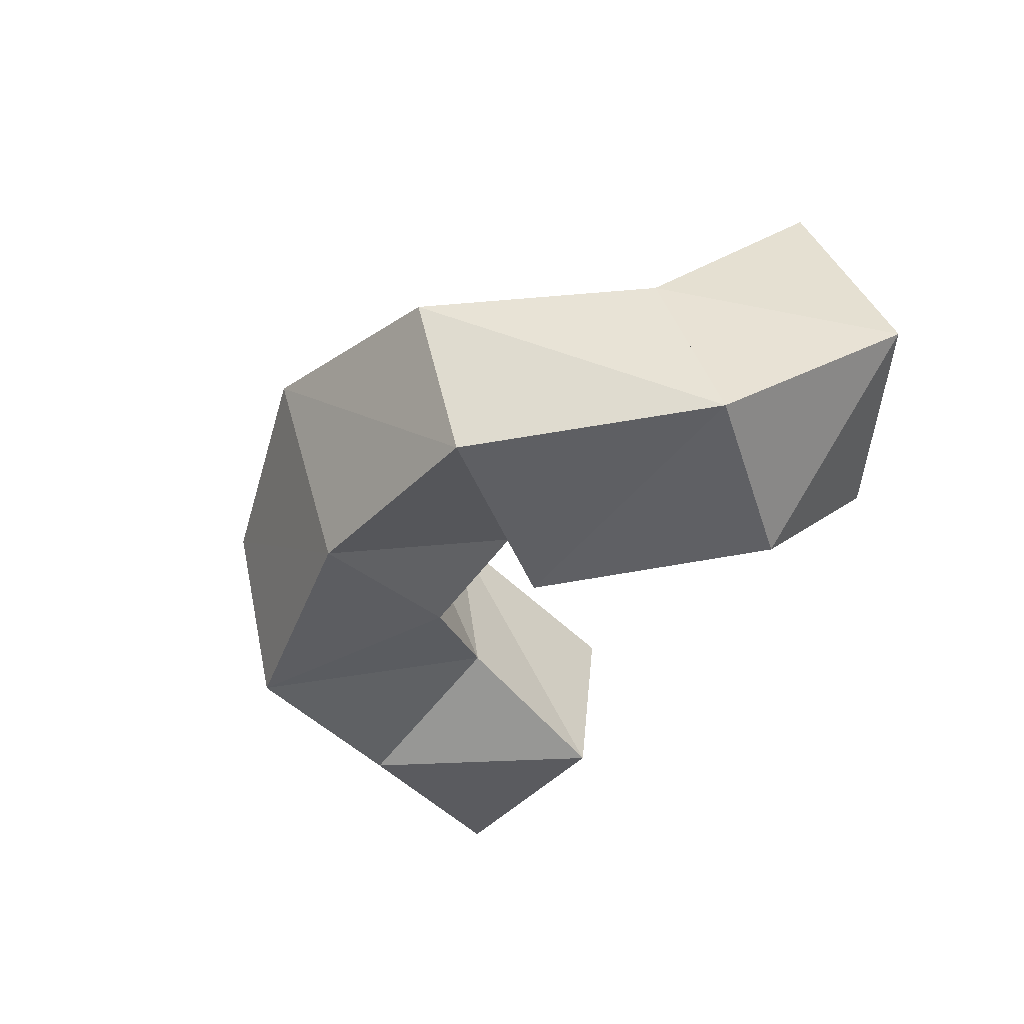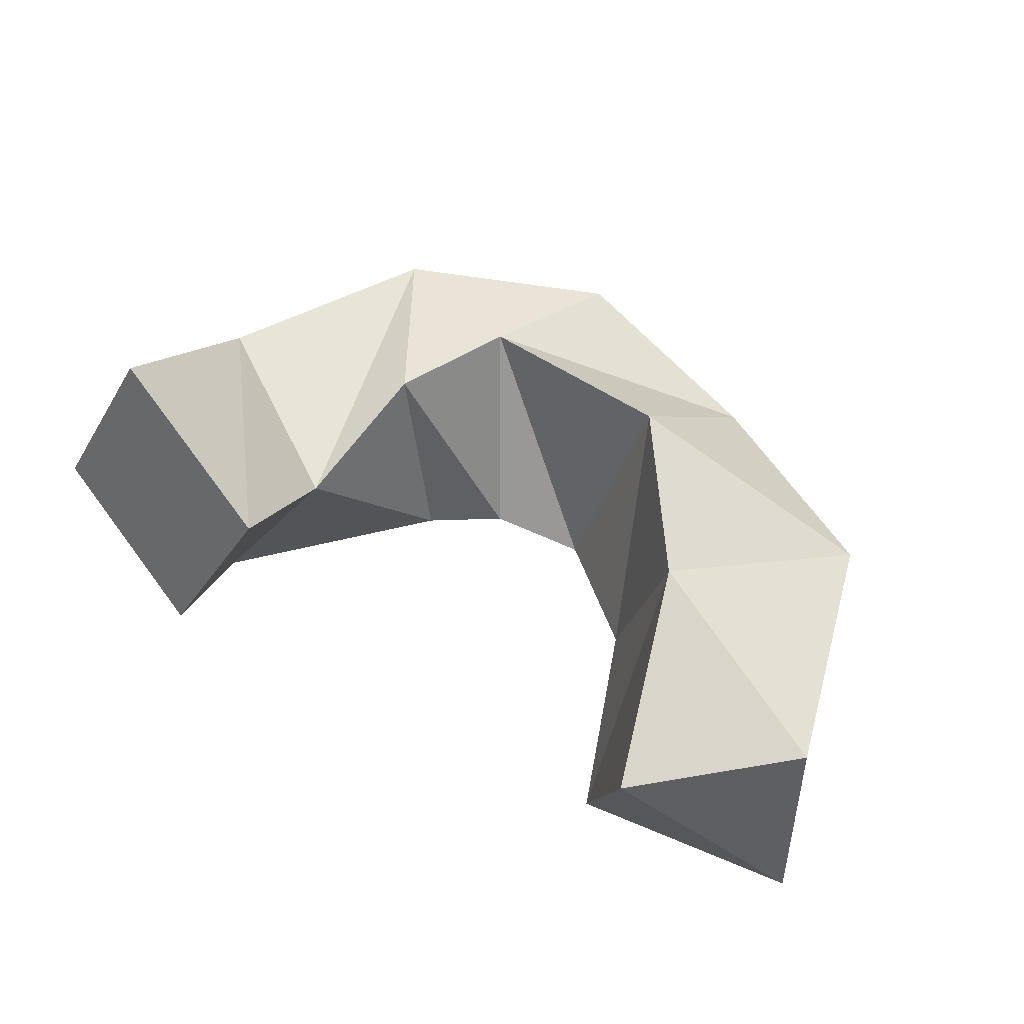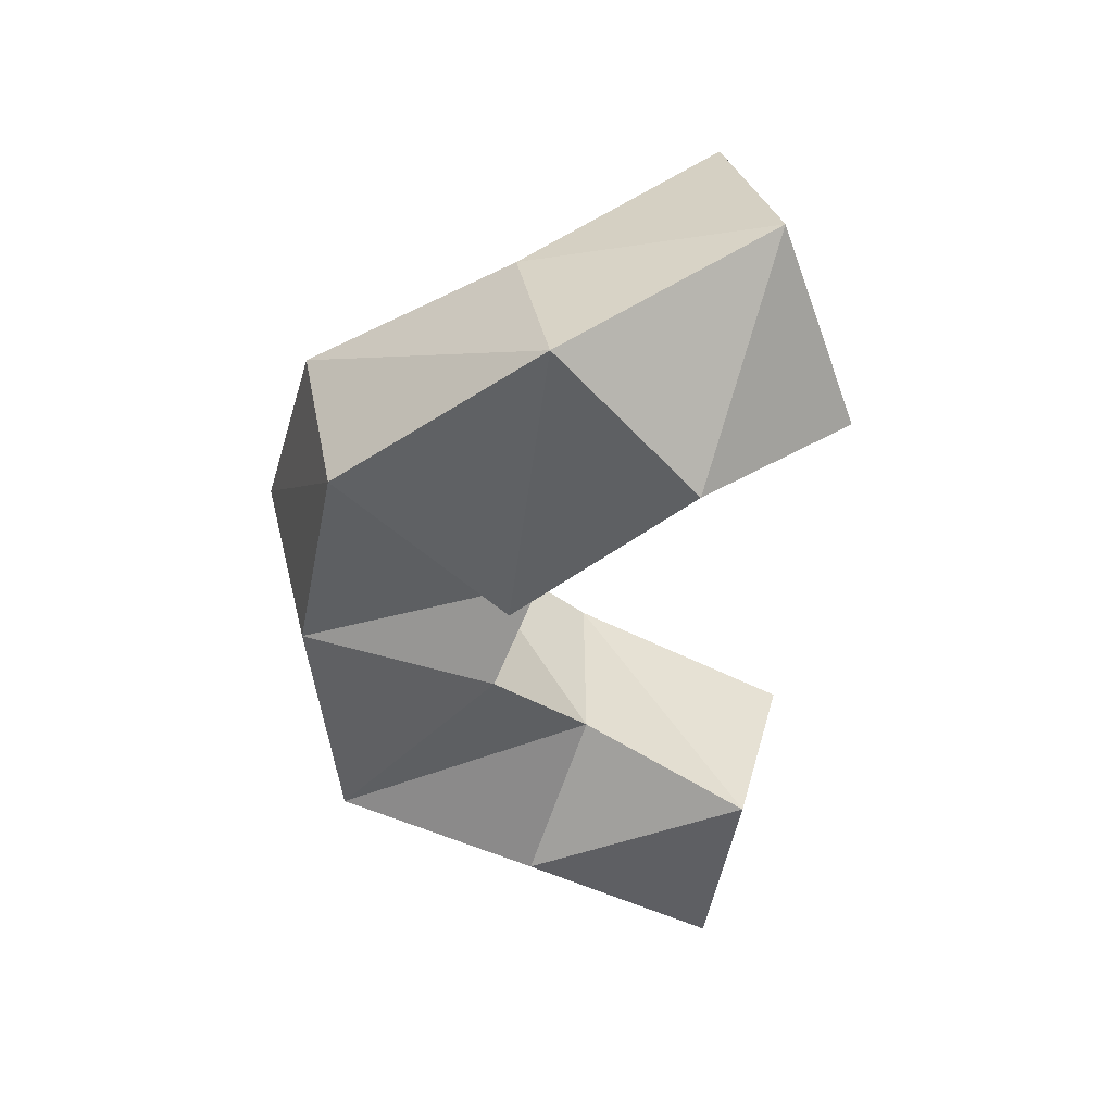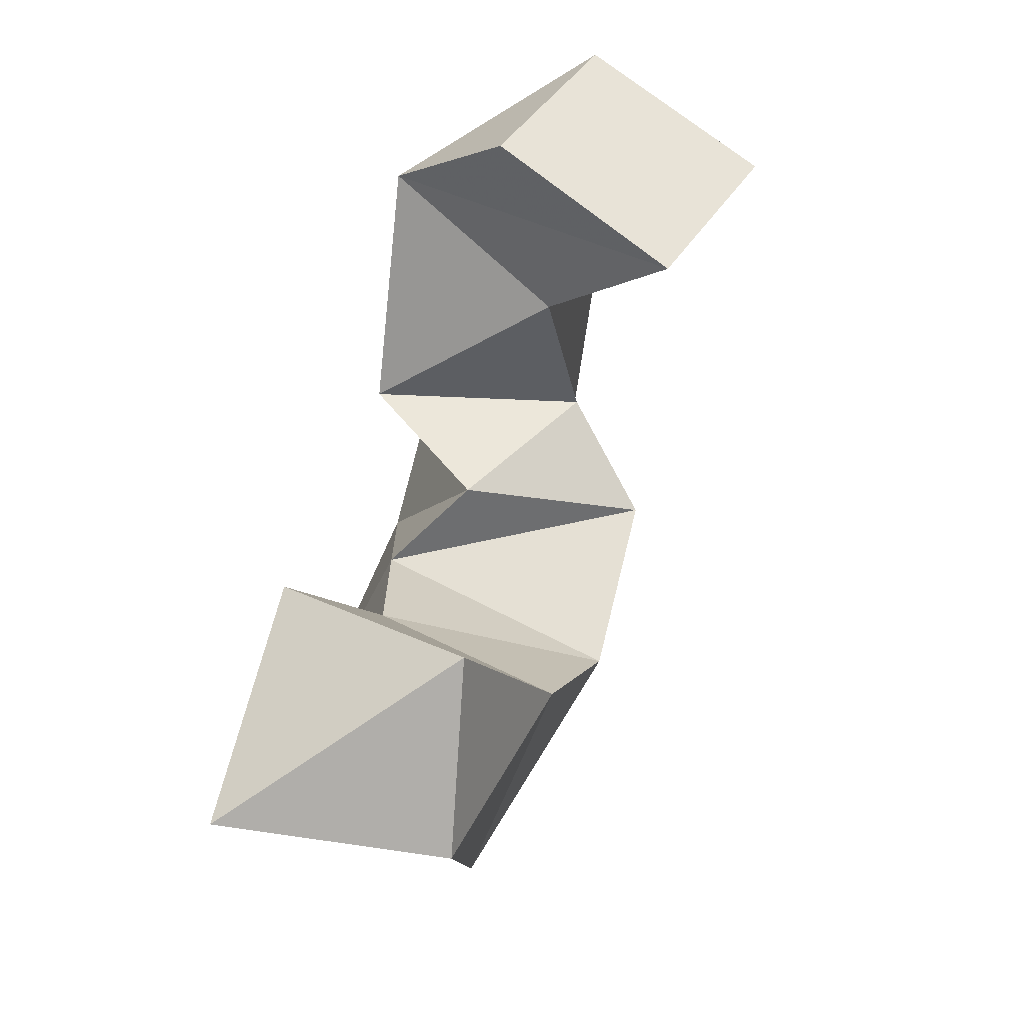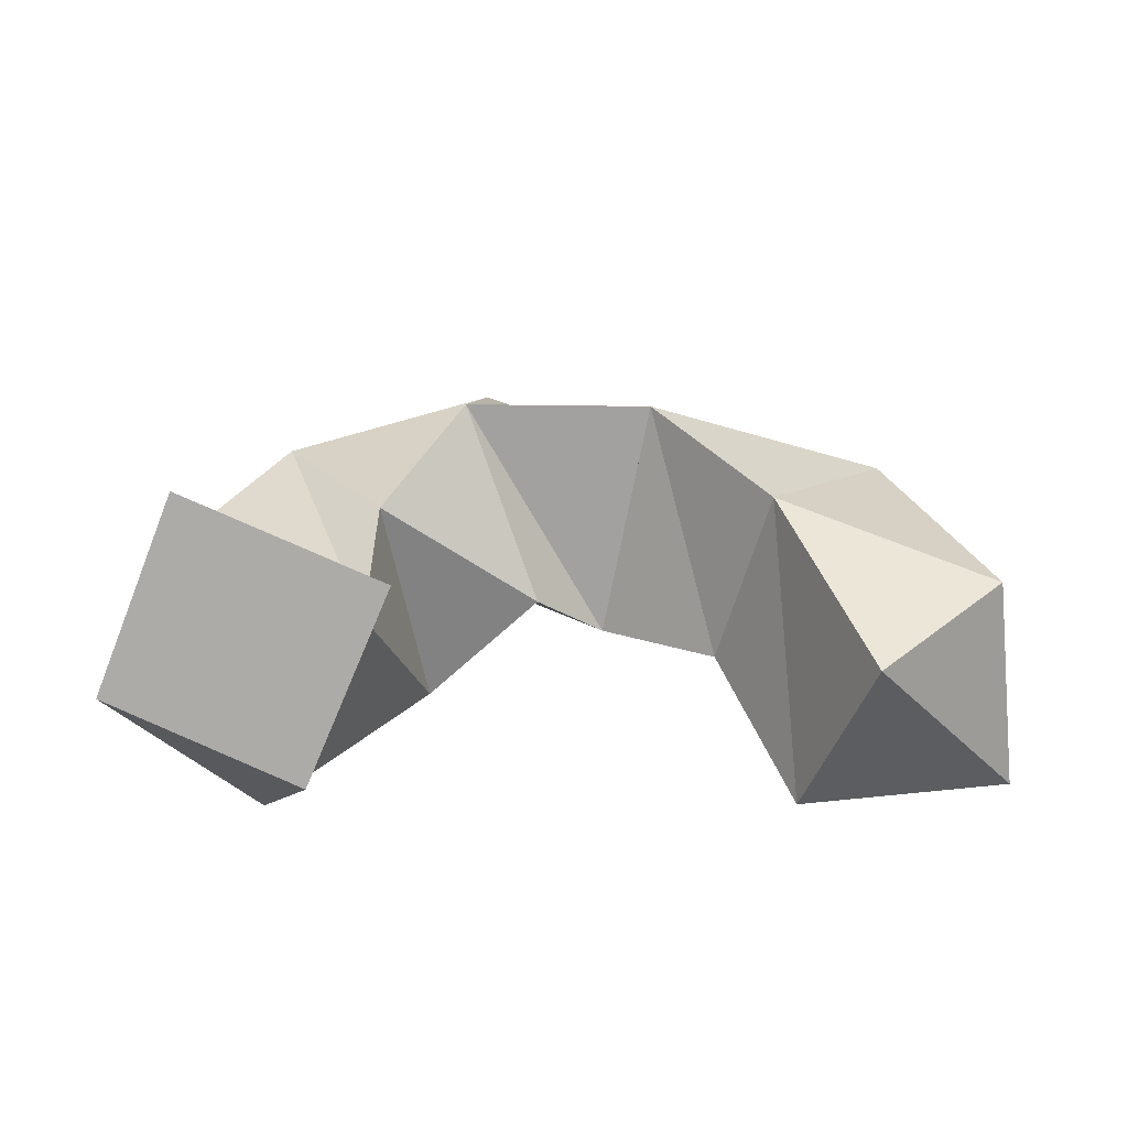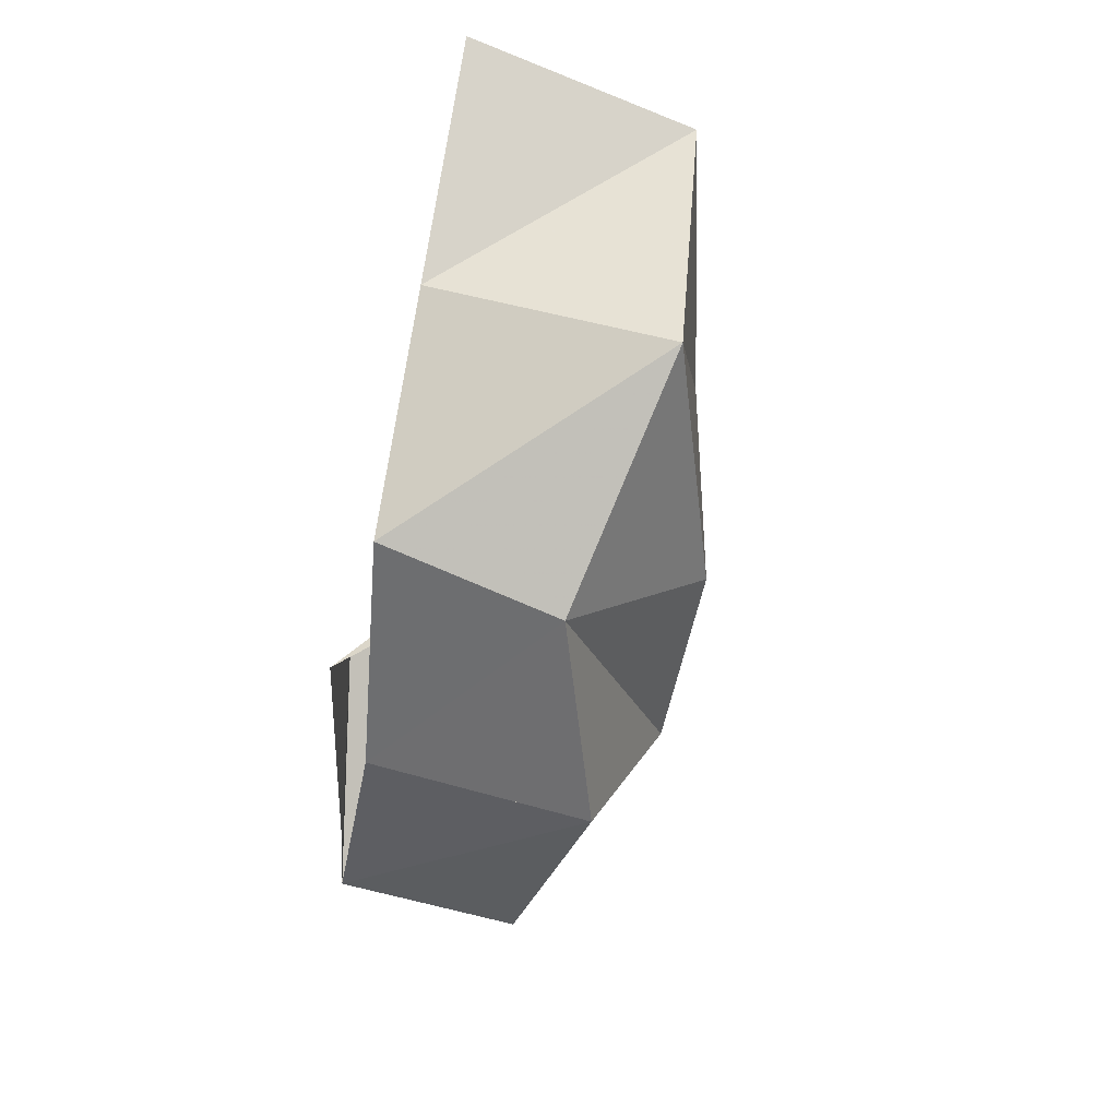
<metadata>
{"format":"obj","ext":"obj","renderer":"f3d","projection":"perspective","resolution":1024,"background":"white","views":[{"elev":-31.3,"azim":-112.1,"up":"+Y"},{"elev":56.0,"azim":33.8,"up":"+Y"},{"elev":-37.8,"azim":-85.8,"up":"+Y"},{"elev":60.1,"azim":100.5,"up":"+Z"},{"elev":30.9,"azim":-3.2,"up":"+Y"},{"elev":-53.9,"azim":76.1,"up":"+Z"}]}
</metadata>
<code>
v 0.4715 0.1 0.3363
v 0.4665 0.1514 0.3274
v 0.4182 0.1045 0.3473
v 0.433 0.1482 0.3578
v 0.4349 0.1 0.2931
v 0.4475 0.1511 0.2702
v 0.4027 0.1213 0.3095
v 0.4152 0.1649 0.3083
v 0.3997 0.1 0.2506
v 0.397 0.1398 0.2408
v 0.3767 0.1168 0.289
v 0.389 0.1731 0.2758
v 0.3438 0.1094 0.249
v 0.3497 0.1573 0.2368
v 0.3599 0.1336 0.3013
v 0.3438 0.1755 0.2769
v 0.2943 0.1125 0.2625
v 0.299 0.152 0.2543
v 0.3328 0.1045 0.2968
v 0.3223 0.1556 0.2915
v 0.2607 0.115 0.3112
v 0.2746 0.1541 0.3029
v 0.2939 0.1034 0.3394
v 0.3189 0.1469 0.3278
v 0.2623 0.1483 0.359
v 0.2811 0.1923 0.3475
v 0.3069 0.1324 0.3727
v 0.3268 0.176 0.3613
f 1 2 4
f 3 1 4
f 2 6 8
f 4 2 8
f 6 5 7
f 8 6 7
f 5 1 3
f 7 5 3
f 8 7 3
f 4 8 3
f 2 1 5
f 6 2 5
f 5 6 8
f 7 5 8
f 6 10 12
f 8 6 12
f 10 9 11
f 12 10 11
f 9 5 7
f 11 9 7
f 12 11 7
f 8 12 7
f 6 5 9
f 10 6 9
f 9 10 12
f 11 9 12
f 10 14 16
f 12 10 16
f 14 13 15
f 16 14 15
f 13 9 11
f 15 13 11
f 16 15 11
f 12 16 11
f 10 9 13
f 14 10 13
f 13 14 16
f 15 13 16
f 14 18 20
f 16 14 20
f 18 17 19
f 20 18 19
f 17 13 15
f 19 17 15
f 20 19 15
f 16 20 15
f 14 13 17
f 18 14 17
f 17 18 20
f 19 17 20
f 18 22 24
f 20 18 24
f 22 21 23
f 24 22 23
f 21 17 19
f 23 21 19
f 24 23 19
f 20 24 19
f 18 17 21
f 22 18 21
f 21 22 24
f 23 21 24
f 22 26 28
f 24 22 28
f 26 25 27
f 28 26 27
f 25 21 23
f 27 25 23
f 28 27 23
f 24 28 23
f 22 21 25
f 26 22 25

</code>
